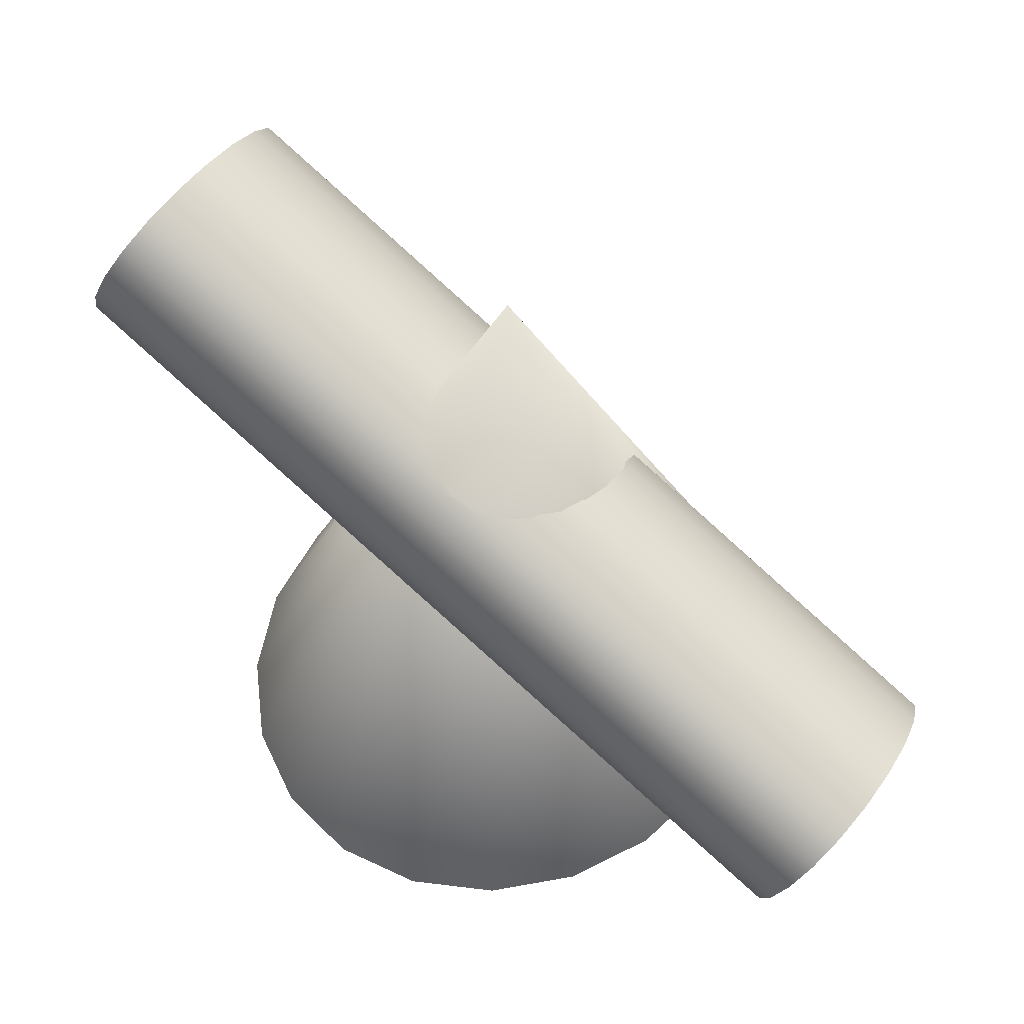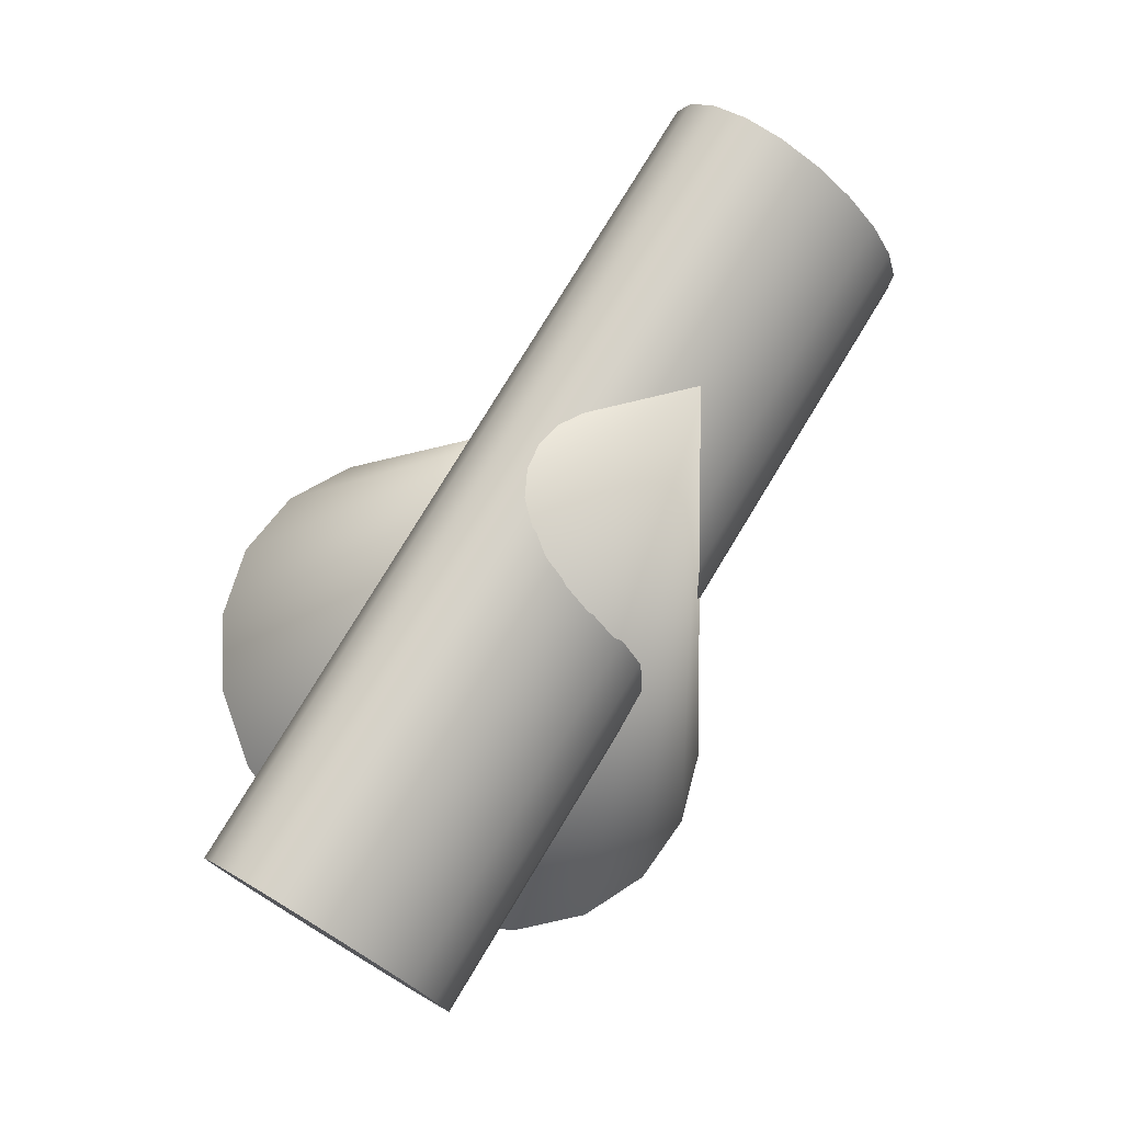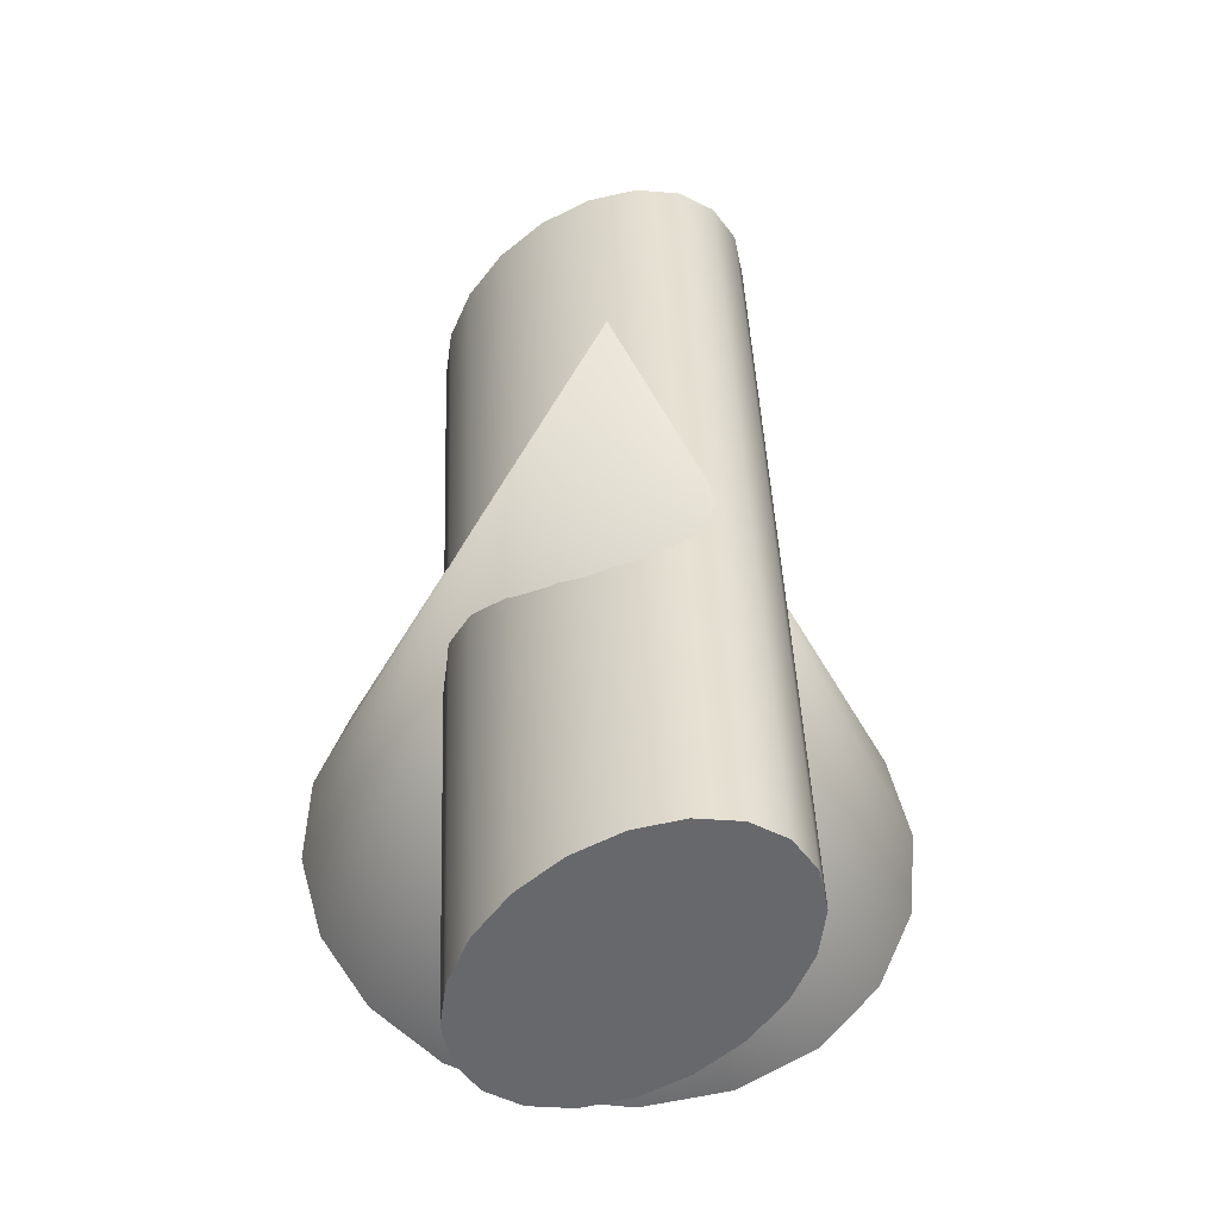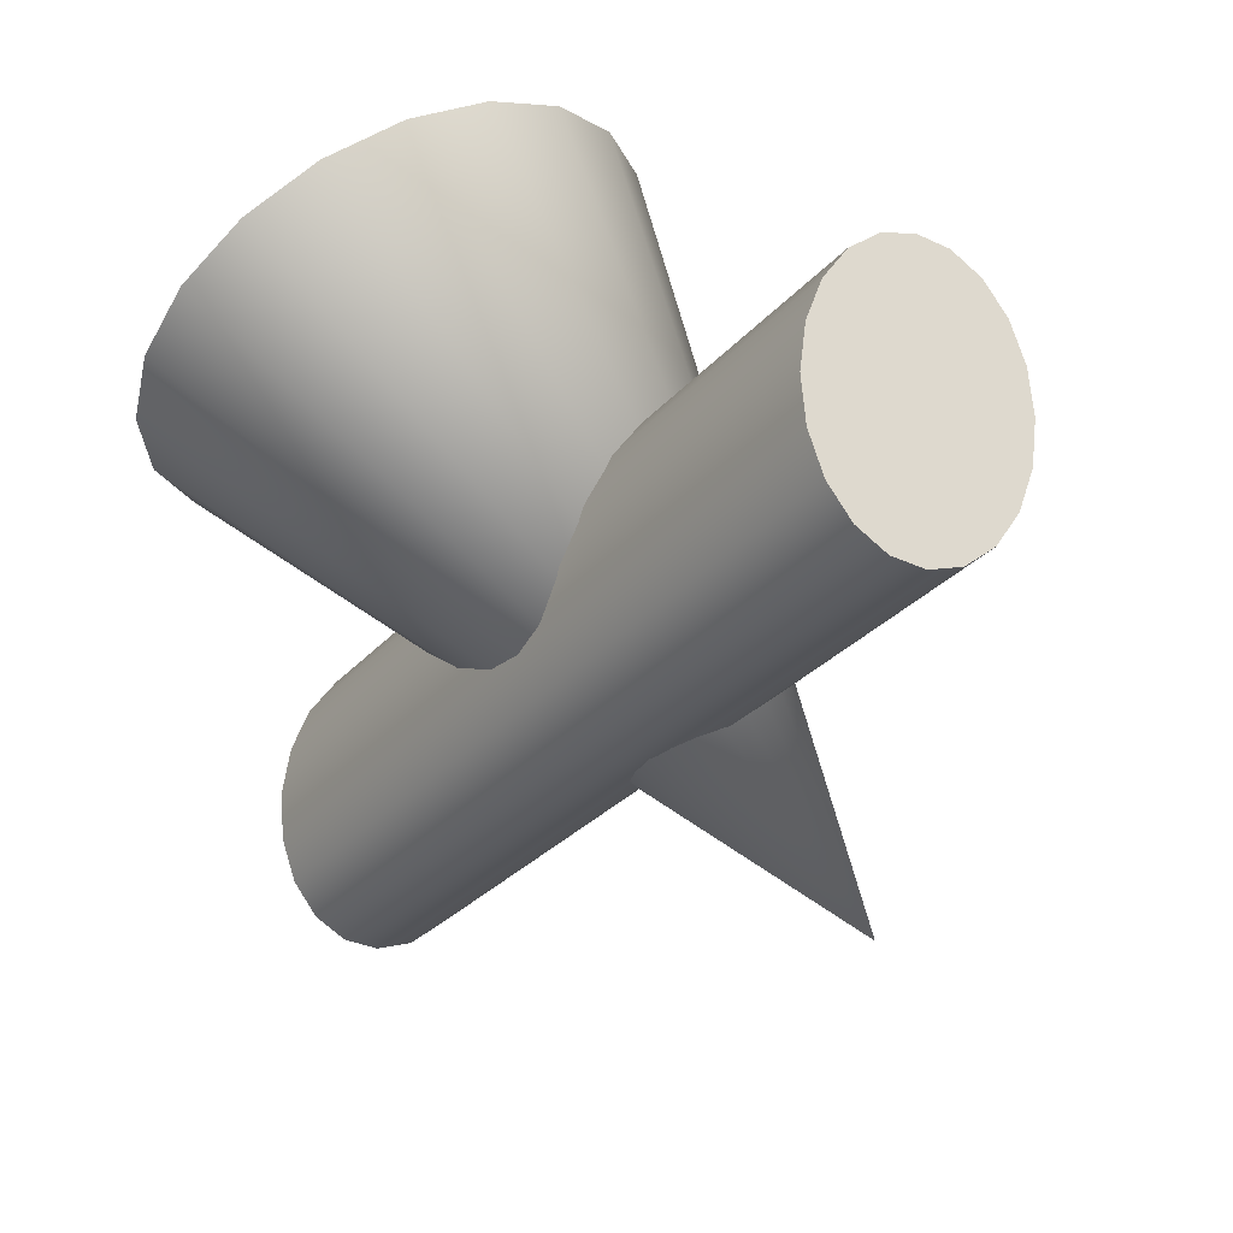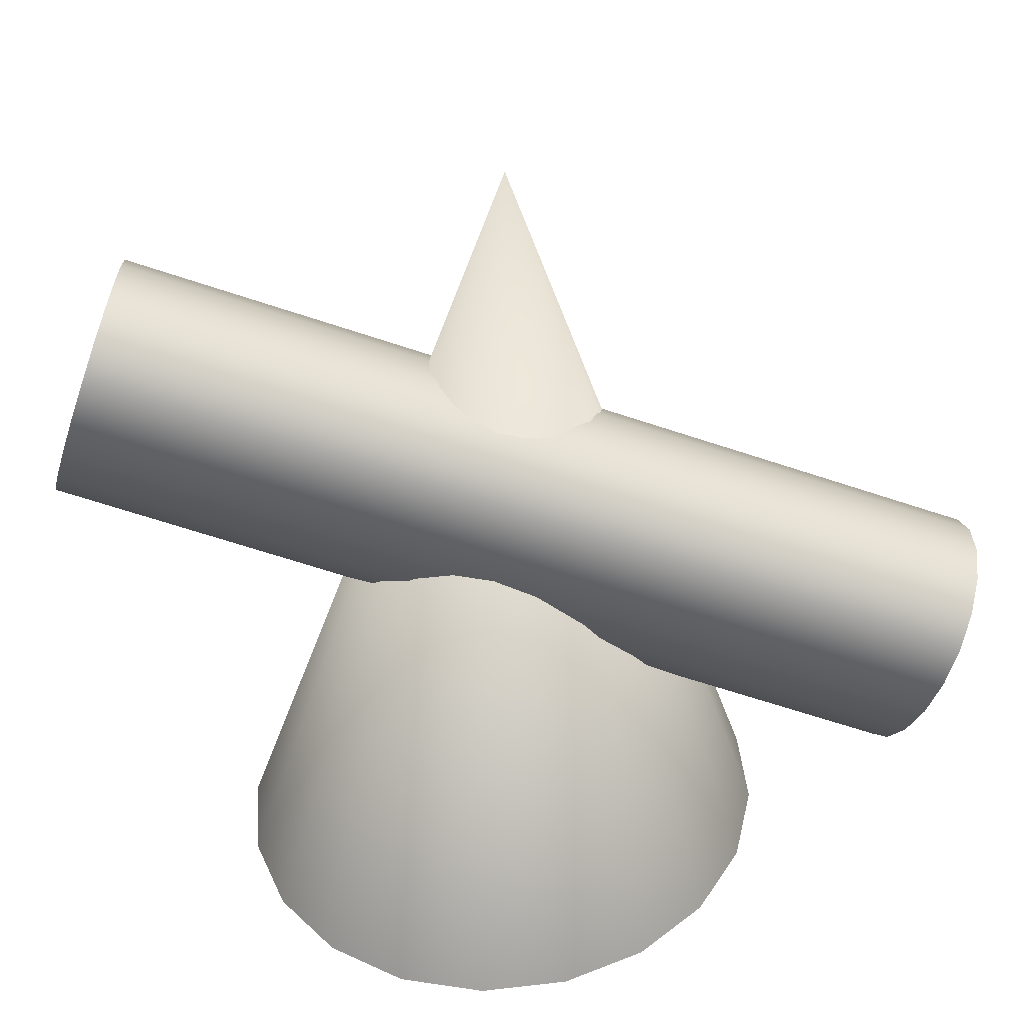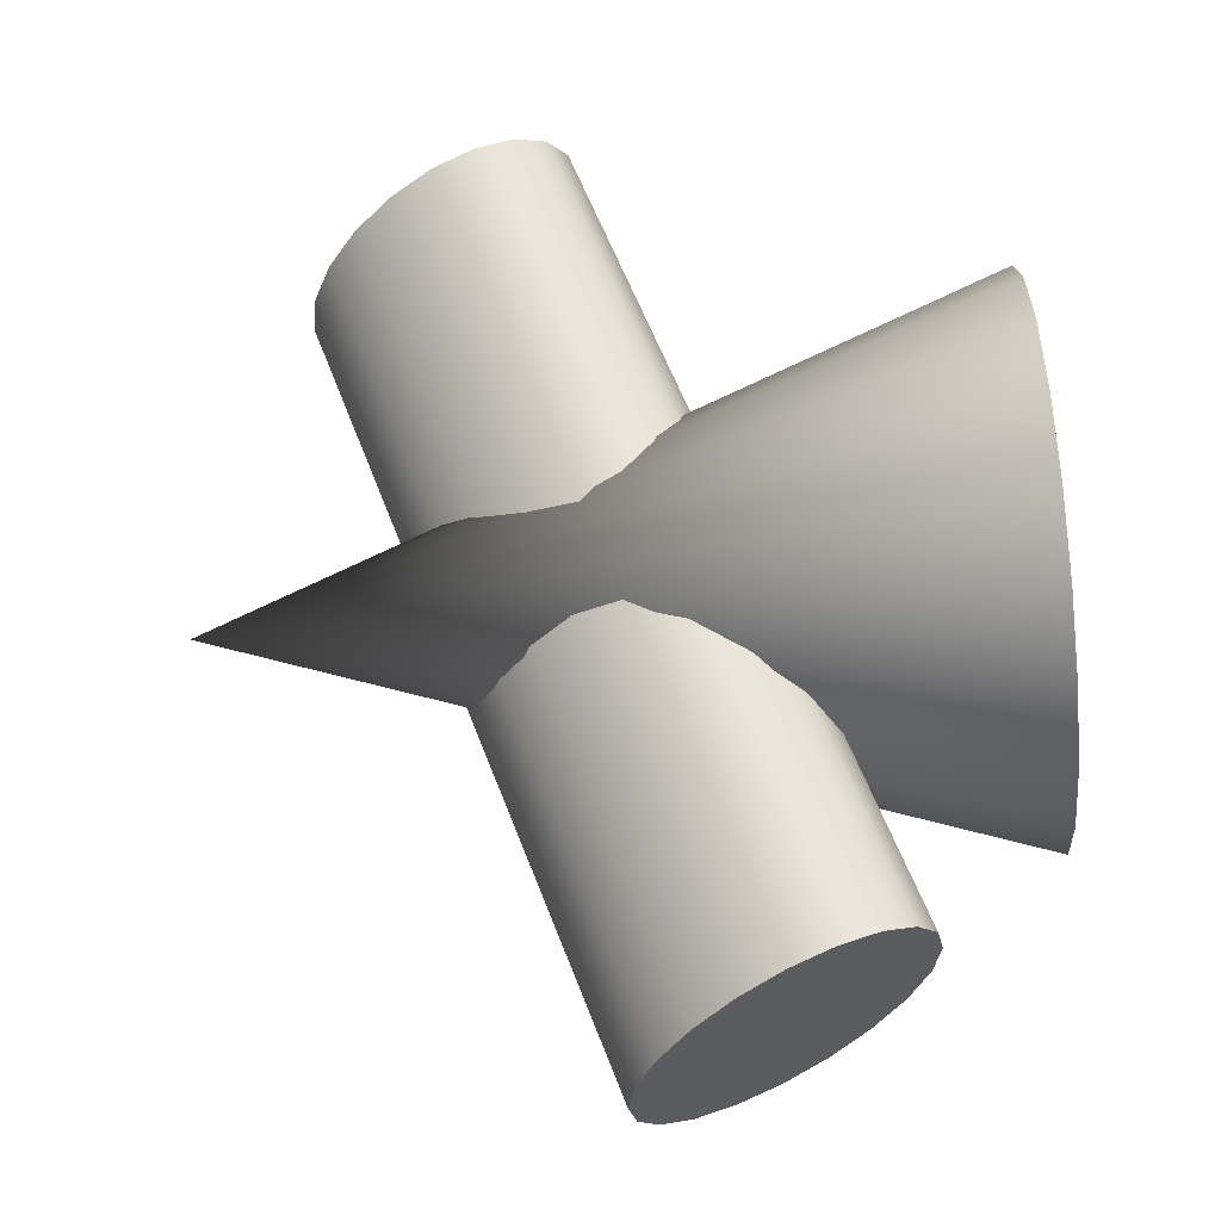
<metadata>
{"format":"obj","ext":"obj","renderer":"f3d","projection":"perspective","resolution":1024,"background":"white","views":[{"elev":63.4,"azim":100.3,"up":"+Y"},{"elev":-23.4,"azim":162.8,"up":"+Z"},{"elev":56.0,"azim":-30.2,"up":"+Y"},{"elev":59.2,"azim":146.6,"up":"+Z"},{"elev":37.6,"azim":66.2,"up":"+Y"},{"elev":-56.1,"azim":-84.0,"up":"+Z"}]}
</metadata>
<code>
g default
v 0.1016 0.3478 -0.3224
v 0.06831 0.3307 -0.3337
v 0.03643 0.3235 -0.348
v 0.009098 0.3271 -0.3638
v -0.01102 0.341 -0.3797
v -0.02195 0.3639 -0.394
v -0.02263 0.3936 -0.4053
v -0.01298 0.4272 -0.4127
v 0.006049 0.4613 -0.4152
v 0.03259 0.4926 -0.4127
v 0.06405 0.5181 -0.4055
v 0.09735 0.5353 -0.3942
v 0.1292 0.5424 -0.3799
v 0.1566 0.5389 -0.364
v 0.1767 0.5249 -0.3482
v 0.1876 0.502 -0.3339
v 0.1883 0.4723 -0.3225
v 0.1786 0.4388 -0.3152
v 0.1596 0.4047 -0.3126
v 0.1331 0.3733 -0.3151
v 0.4097 0.1327 -0.9022
v 0.3764 0.1155 -0.9135
v 0.3445 0.1084 -0.9278
v 0.3171 0.112 -0.9436
v 0.297 0.1259 -0.9595
v 0.2861 0.1488 -0.9738
v 0.2854 0.1785 -0.9852
v 0.2951 0.212 -0.9925
v 0.3141 0.2461 -0.995
v 0.3406 0.2775 -0.9925
v 0.3721 0.303 -0.9853
v 0.4054 0.3201 -0.974
v 0.4373 0.3273 -0.9597
v 0.4646 0.3237 -0.9438
v 0.4847 0.3098 -0.928
v 0.4957 0.2869 -0.9137
v 0.4963 0.2572 -0.9023
v 0.4867 0.2237 -0.895
v 0.4677 0.1895 -0.8924
v 0.4411 0.1582 -0.8949
v 0.08283 0.433 -0.3639
v 0.3909 0.2178 -0.9437
g initialShadingGroup pCylinder1
f 1 2 22 21
f 2 3 23 22
f 3 4 24 23
f 4 5 25 24
f 5 6 26 25
f 6 7 27 26
f 7 8 28 27
f 8 9 29 28
f 9 10 30 29
f 10 11 31 30
f 11 12 32 31
f 12 13 33 32
f 13 14 34 33
f 14 15 35 34
f 15 16 36 35
f 16 17 37 36
f 17 18 38 37
f 18 19 39 38
f 19 20 40 39
f 20 1 21 40
f 2 1 41
f 3 2 41
f 4 3 41
f 5 4 41
f 6 5 41
f 7 6 41
f 8 7 41
f 9 8 41
f 10 9 41
f 11 10 41
f 12 11 41
f 13 12 41
f 14 13 41
f 15 14 41
f 16 15 41
f 17 16 41
f 18 17 41
f 19 18 41
f 20 19 41
f 1 20 41
f 21 22 42
f 22 23 42
f 23 24 42
f 24 25 42
f 25 26 42
f 26 27 42
f 27 28 42
f 28 29 42
f 29 30 42
f 30 31 42
f 31 32 42
f 32 33 42
f 33 34 42
f 34 35 42
f 35 36 42
f 36 37 42
f 37 38 42
f 38 39 42
f 39 40 42
f 40 21 42
g default
v 0.1426 0.01085 -0.4533
v 0.2099 0.01085 -0.4297
v 0.2793 0.01076 -0.4274
v 0.3441 0.0106 -0.4467
v 0.3979 0.01037 -0.4856
v 0.4355 0.0101 -0.5404
v 0.4531 0.009824 -0.6057
v 0.4491 0.009559 -0.675
v 0.4238 0.009334 -0.7417
v 0.3798 0.009171 -0.7991
v 0.3213 0.009086 -0.8417
v 0.254 0.009088 -0.8653
v 0.1846 0.009176 -0.8676
v 0.1198 0.009341 -0.8483
v 0.06595 0.009569 -0.8094
v 0.02839 0.009835 -0.7546
v 0.01075 0.01012 -0.6894
v 0.01476 0.01038 -0.62
v 0.04004 0.0106 -0.5534
v 0.08409 0.01077 -0.4959
v 0.2328 0.6277 -0.6499
g initialShadingGroup pCone1
f 43 62 61 60 59 58 57 56 55 54 53 52 51 50 49 48 47 46 45 44
f 43 44 63
f 44 45 63
f 45 46 63
f 46 47 63
f 47 48 63
f 48 49 63
f 49 50 63
f 50 51 63
f 51 52 63
f 52 53 63
f 53 54 63
f 54 55 63
f 55 56 63
f 56 57 63
f 57 58 63
f 58 59 63
f 59 60 63
f 60 61 63
f 61 62 63
f 62 43 63

</code>
